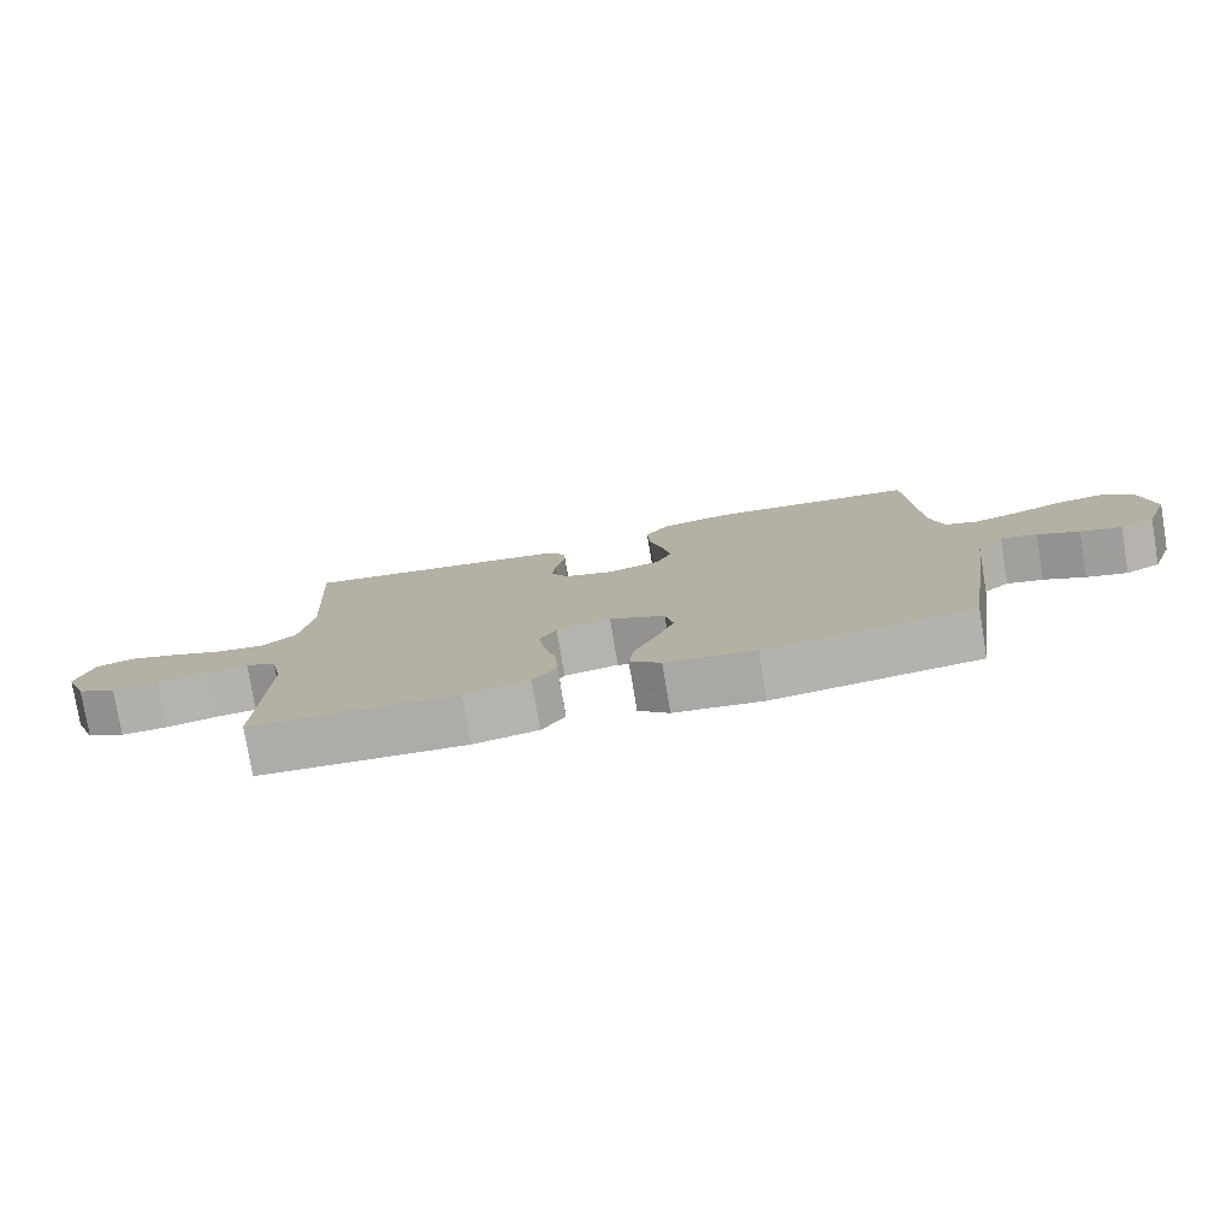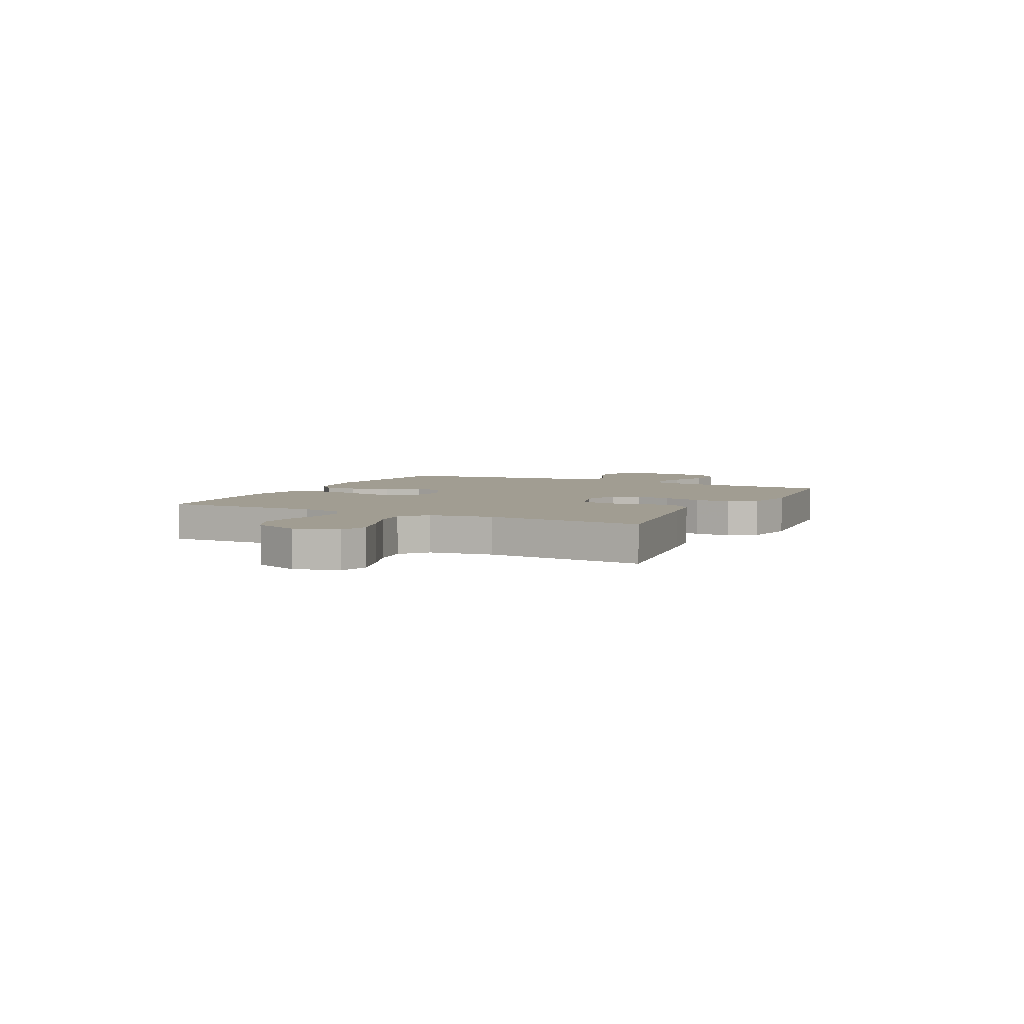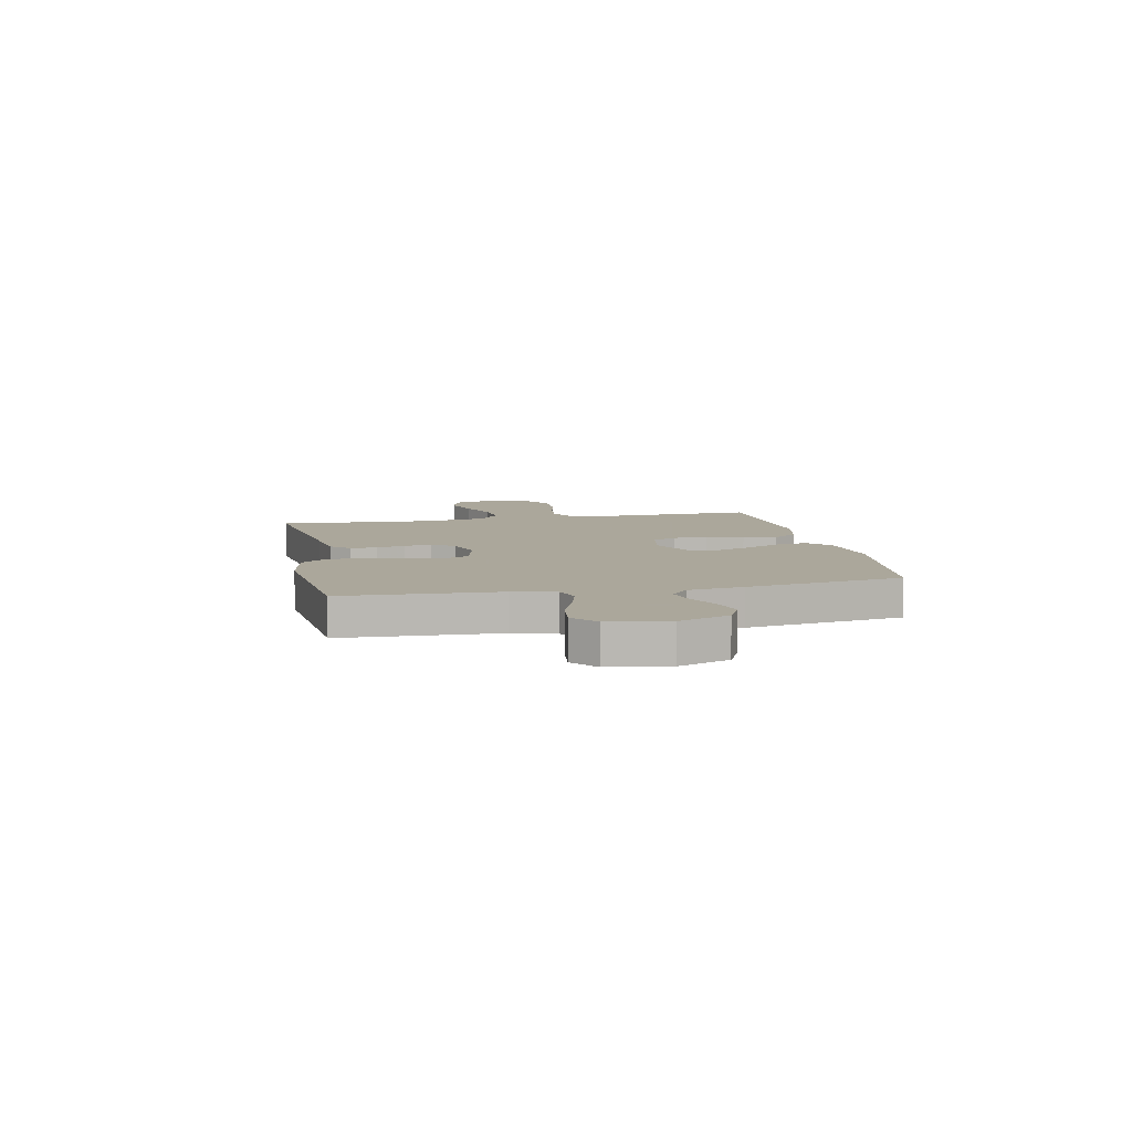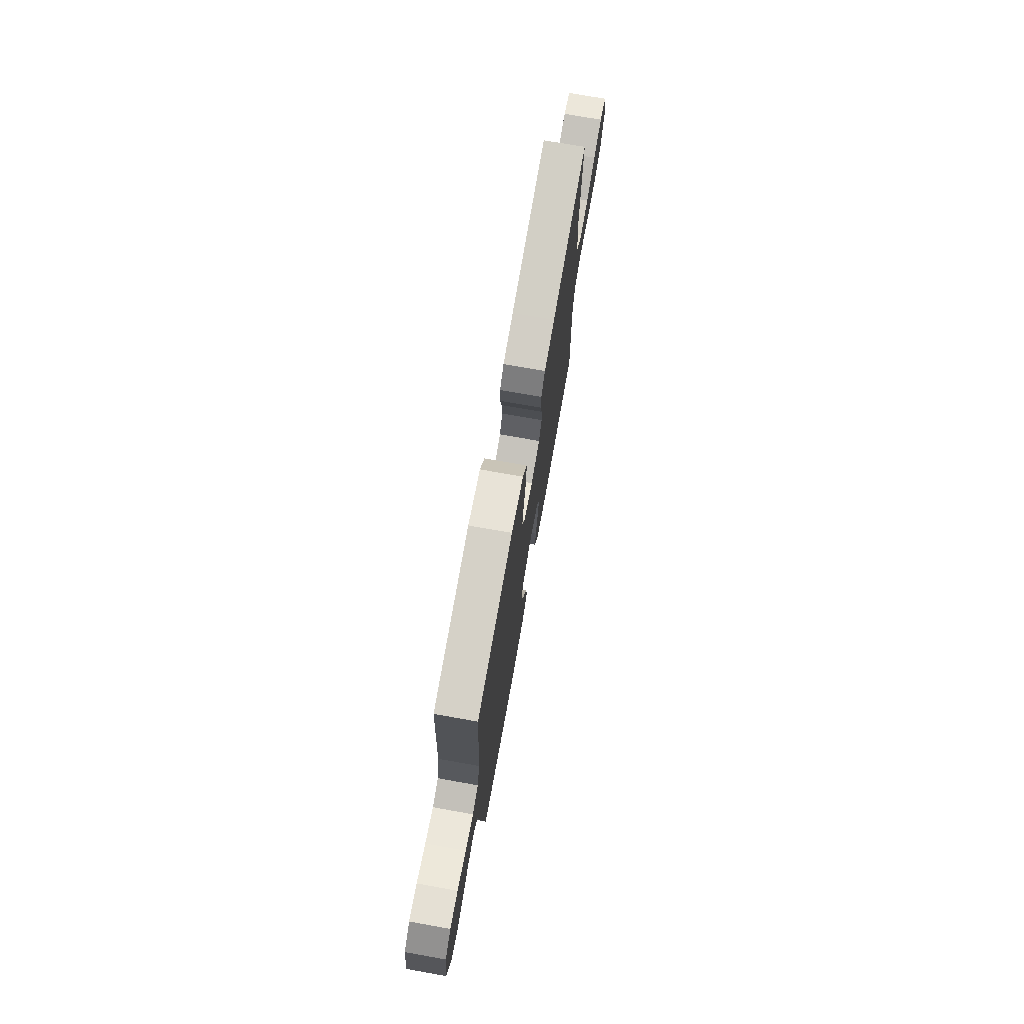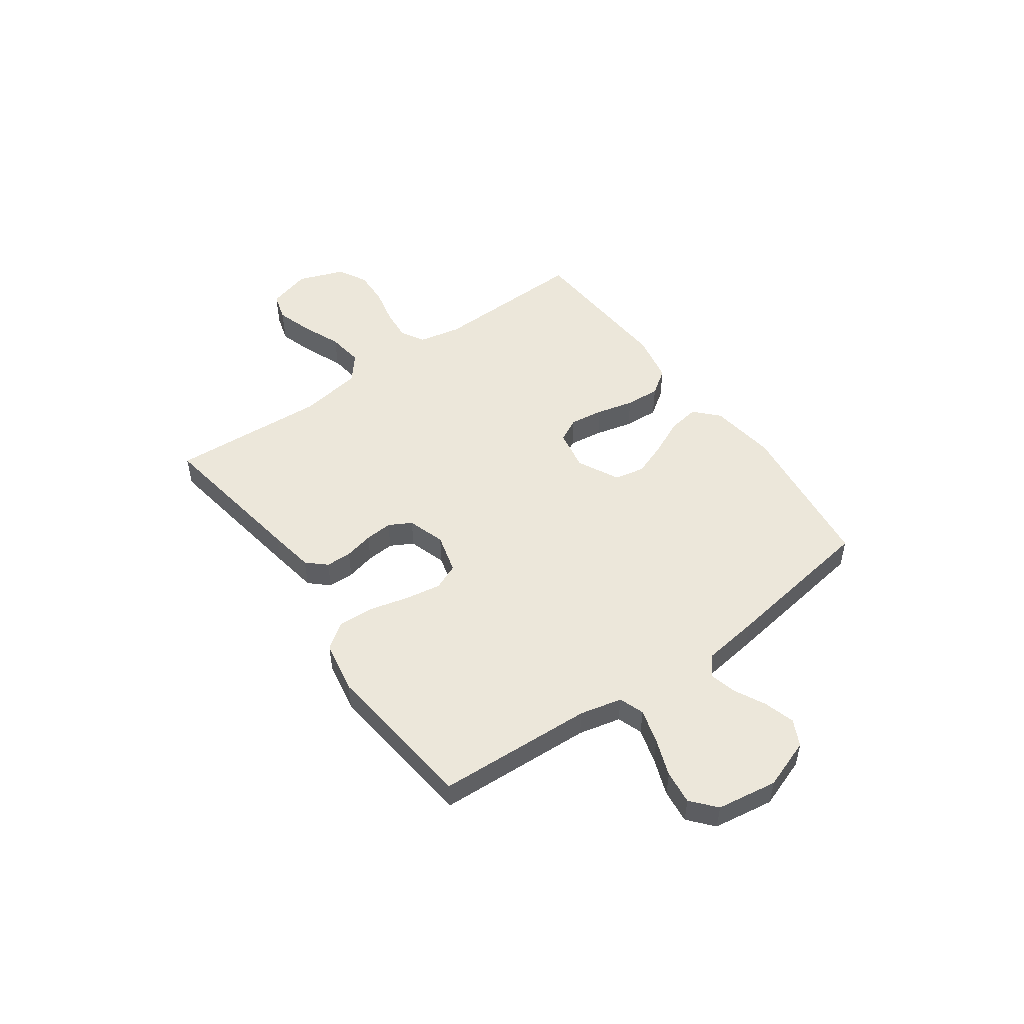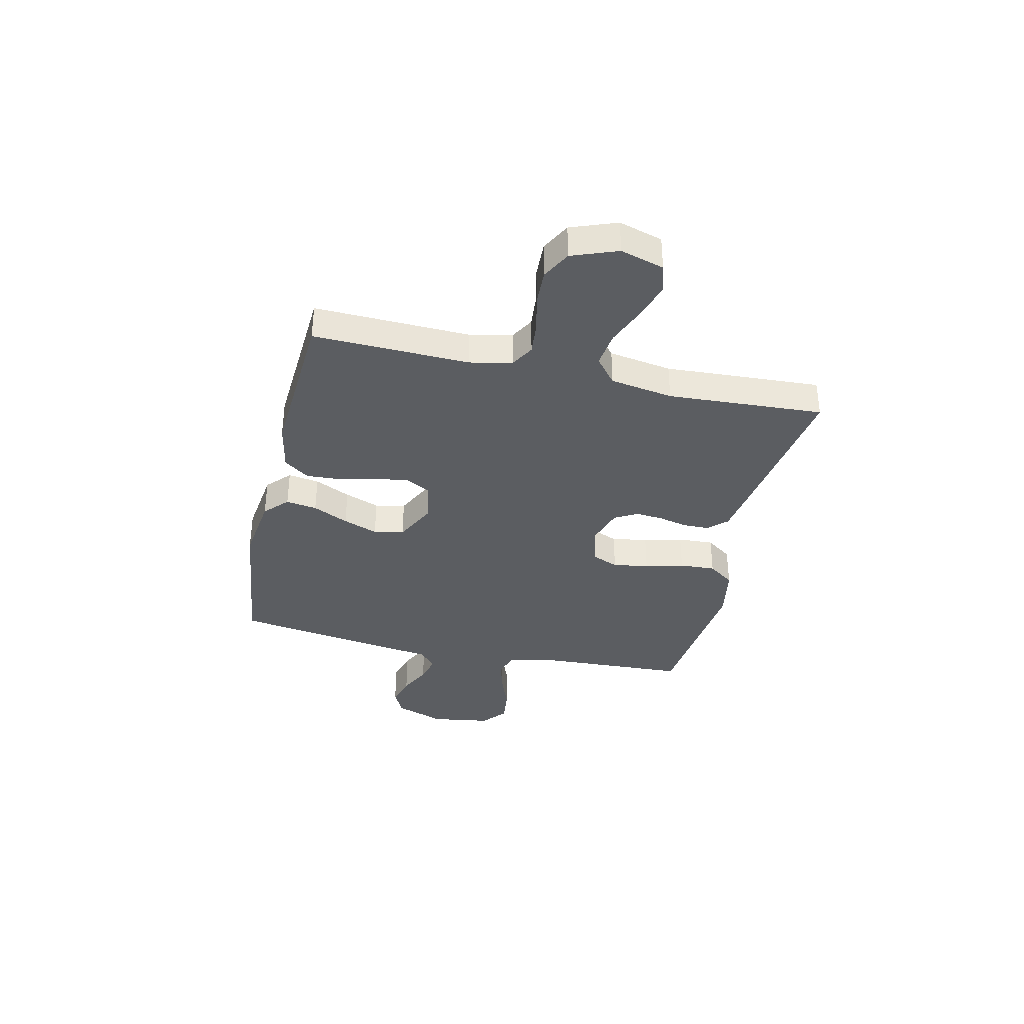
<metadata>
{"format":"obj","ext":"obj","renderer":"f3d","projection":"perspective","resolution":1024,"background":"white","views":[{"elev":-78.1,"azim":9.4,"up":"+Z"},{"elev":4.8,"azim":-63.3,"up":"+Y"},{"elev":8.2,"azim":78.3,"up":"+Y"},{"elev":72.8,"azim":100.1,"up":"+Z"},{"elev":50.4,"azim":54.3,"up":"+Y"},{"elev":-36.2,"azim":-102.9,"up":"+Y"}]}
</metadata>
<code>
v 0.5 0.07 -0.5
v 0.2 0.07 -0.538
v 0.071 0.07 -0.521
v 0.026 0.07 -0.479
v 0.035 0.07 -0.419
v 0.067 0.07 -0.35
v 0.092 0.07 -0.283
v 0.08 0.07 -0.225
v 0 0.07 -0.185
v -0.079 0.07 -0.2
v -0.103 0.07 -0.246
v -0.094 0.07 -0.311
v -0.076 0.07 -0.383
v -0.072 0.07 -0.45
v -0.106 0.07 -0.499
v -0.2 0.07 -0.518
v -0.5 0.07 -0.5
v -0.492 0.07 -0.2
v -0.509 0.07 -0.119
v -0.554 0.07 -0.093
v -0.617 0.07 -0.099
v -0.687 0.07 -0.115
v -0.755 0.07 -0.118
v -0.811 0.07 -0.088
v -0.844 0.07 0
v -0.82 0.07 0.084
v -0.766 0.07 0.1
v -0.696 0.07 0.078
v -0.62 0.07 0.047
v -0.551 0.07 0.038
v -0.501 0.07 0.079
v -0.482 0.07 0.2
v -0.5 0.07 0.5
v -0.2 0.07 0.454
v -0.113 0.07 0.44
v -0.08 0.07 0.404
v -0.079 0.07 0.354
v -0.092 0.07 0.298
v -0.096 0.07 0.245
v -0.072 0.07 0.202
v 0 0.07 0.179
v 0.077 0.07 0.2
v 0.098 0.07 0.25
v 0.086 0.07 0.319
v 0.067 0.07 0.394
v 0.063 0.07 0.463
v 0.099 0.07 0.513
v 0.2 0.07 0.532
v 0.5 0.07 0.5
v 0.515 0.07 0.2
v 0.534 0.07 0.119
v 0.582 0.07 0.102
v 0.648 0.07 0.121
v 0.72 0.07 0.148
v 0.785 0.07 0.156
v 0.832 0.07 0.116
v 0.85 0.07 0
v 0.816 0.07 -0.096
v 0.766 0.07 -0.121
v 0.707 0.07 -0.104
v 0.647 0.07 -0.074
v 0.595 0.07 -0.061
v 0.558 0.07 -0.093
v 0.544 0.07 -0.2
v 0.5 0 -0.5
v 0.2 0 -0.538
v 0.071 0 -0.521
v 0.026 0 -0.479
v 0.035 0 -0.419
v 0.067 0 -0.35
v 0.092 0 -0.283
v 0.08 0 -0.225
v 0 0 -0.185
v -0.079 0 -0.2
v -0.103 0 -0.246
v -0.094 0 -0.311
v -0.076 0 -0.383
v -0.072 0 -0.45
v -0.106 0 -0.499
v -0.2 0 -0.518
v -0.5 0 -0.5
v -0.492 0 -0.2
v -0.509 0 -0.119
v -0.554 0 -0.093
v -0.617 0 -0.099
v -0.687 0 -0.115
v -0.755 0 -0.118
v -0.811 0 -0.088
v -0.844 0 0
v -0.82 0 0.084
v -0.766 0 0.1
v -0.696 0 0.078
v -0.62 0 0.047
v -0.551 0 0.038
v -0.501 0 0.079
v -0.482 0 0.2
v -0.5 0 0.5
v -0.2 0 0.454
v -0.113 0 0.44
v -0.08 0 0.404
v -0.079 0 0.354
v -0.092 0 0.298
v -0.096 0 0.245
v -0.072 0 0.202
v 0 0 0.179
v 0.077 0 0.2
v 0.098 0 0.25
v 0.086 0 0.319
v 0.067 0 0.394
v 0.063 0 0.463
v 0.099 0 0.513
v 0.2 0 0.532
v 0.5 0 0.5
v 0.515 0 0.2
v 0.534 0 0.119
v 0.582 0 0.102
v 0.648 0 0.121
v 0.72 0 0.148
v 0.785 0 0.156
v 0.832 0 0.116
v 0.85 0 0
v 0.816 0 -0.096
v 0.766 0 -0.121
v 0.707 0 -0.104
v 0.647 0 -0.074
v 0.595 0 -0.061
v 0.558 0 -0.093
v 0.544 0 -0.2
f 63 64 1 2
f 58 59 60 61
f 58 61 62
f 57 58 62
f 56 57 62
f 53 54 55 56
f 52 53 56 62
f 51 52 62 63
f 47 48 49 50
f 44 45 46 47
f 43 44 47 50
f 42 43 50 51
f 35 36 37 38
f 35 38 39
f 32 33 34 35
f 31 32 35 39
f 30 31 39 40
f 26 27 28 29
f 24 25 26 29
f 24 29 30
f 21 22 23 24
f 20 21 24 30
f 19 20 30 40
f 15 16 17 18
f 12 13 14 15
f 11 12 15 18
f 10 11 18 19
f 3 4 5 6
f 3 6 7
f 2 3 7
f 63 2 7 8
f 41 42 51 63
f 9 10 19 40
f 40 41 63
f 8 9 40 63
f 66 65 128 127
f 125 124 123 122
f 126 125 122
f 126 122 121
f 126 121 120
f 120 119 118 117
f 126 120 117 116
f 127 126 116 115
f 114 113 112 111
f 111 110 109 108
f 114 111 108 107
f 115 114 107 106
f 102 101 100 99
f 103 102 99
f 99 98 97 96
f 103 99 96 95
f 104 103 95 94
f 93 92 91 90
f 93 90 89 88
f 94 93 88
f 88 87 86 85
f 94 88 85 84
f 104 94 84 83
f 82 81 80 79
f 79 78 77 76
f 82 79 76 75
f 83 82 75 74
f 70 69 68 67
f 71 70 67
f 71 67 66
f 72 71 66 127
f 127 115 106 105
f 104 83 74 73
f 127 105 104
f 127 104 73 72
f 1 65 66 2
f 2 66 67 3
f 3 67 68 4
f 4 68 69 5
f 5 69 70 6
f 6 70 71 7
f 7 71 72 8
f 8 72 73 9
f 9 73 74 10
f 10 74 75 11
f 11 75 76 12
f 12 76 77 13
f 13 77 78 14
f 14 78 79 15
f 15 79 80 16
f 16 80 81 17
f 17 81 82 18
f 18 82 83 19
f 19 83 84 20
f 20 84 85 21
f 21 85 86 22
f 22 86 87 23
f 23 87 88 24
f 24 88 89 25
f 25 89 90 26
f 26 90 91 27
f 27 91 92 28
f 28 92 93 29
f 29 93 94 30
f 30 94 95 31
f 31 95 96 32
f 32 96 97 33
f 33 97 98 34
f 34 98 99 35
f 35 99 100 36
f 36 100 101 37
f 37 101 102 38
f 38 102 103 39
f 39 103 104 40
f 40 104 105 41
f 41 105 106 42
f 42 106 107 43
f 43 107 108 44
f 44 108 109 45
f 45 109 110 46
f 46 110 111 47
f 47 111 112 48
f 48 112 113 49
f 49 113 114 50
f 50 114 115 51
f 51 115 116 52
f 52 116 117 53
f 53 117 118 54
f 54 118 119 55
f 55 119 120 56
f 56 120 121 57
f 57 121 122 58
f 58 122 123 59
f 59 123 124 60
f 60 124 125 61
f 61 125 126 62
f 62 126 127 63
f 63 127 128 64
f 64 128 65 1

</code>
